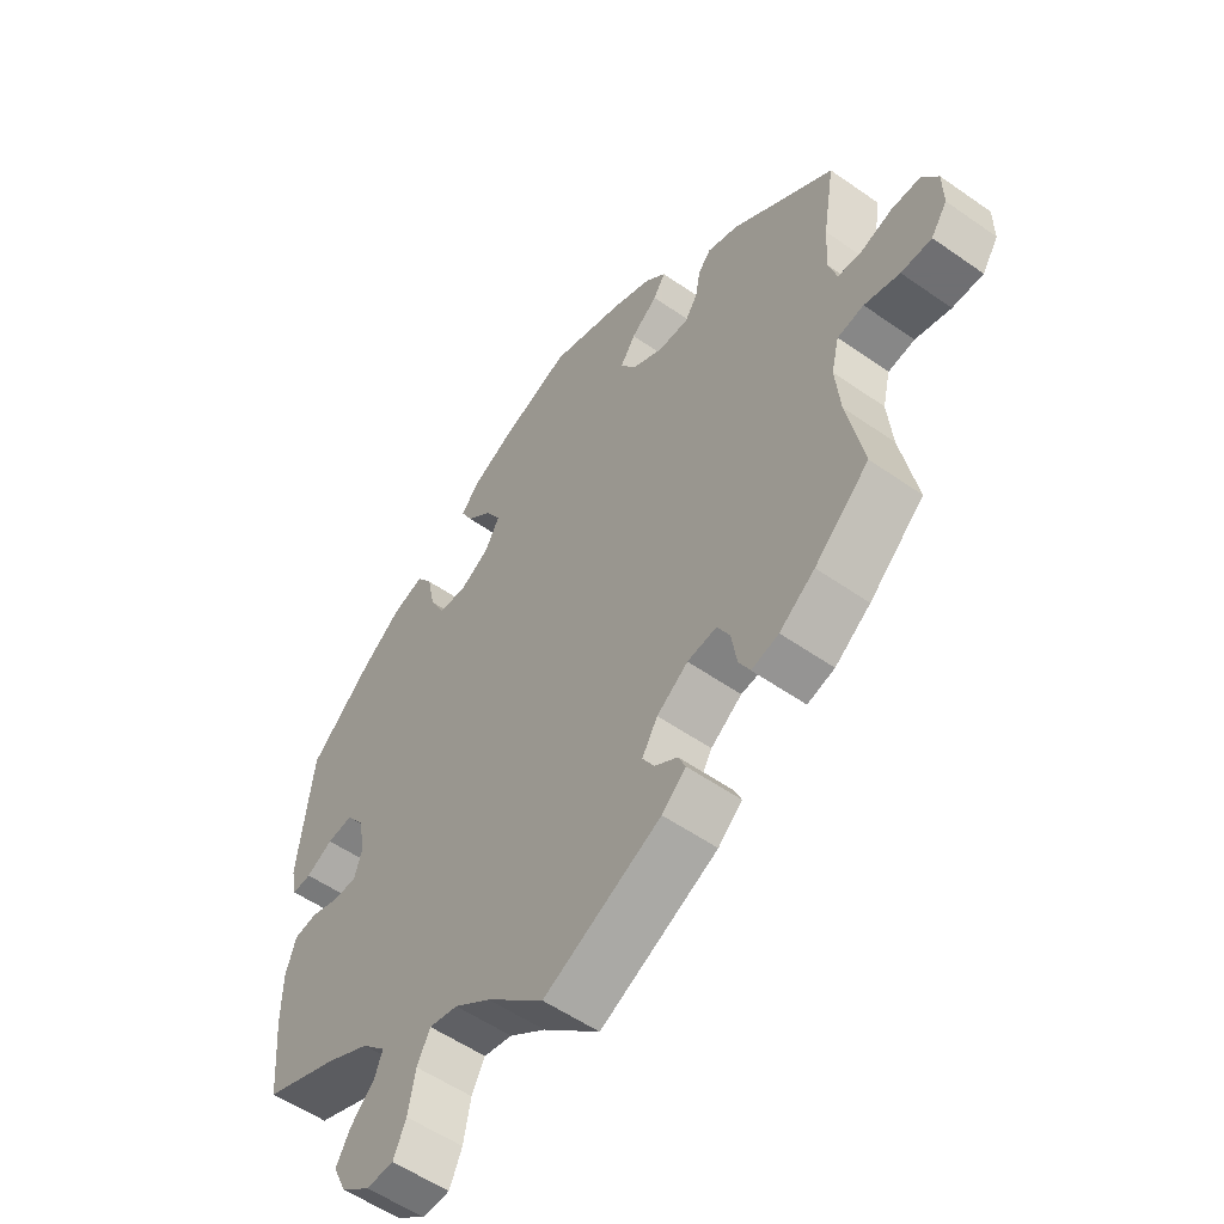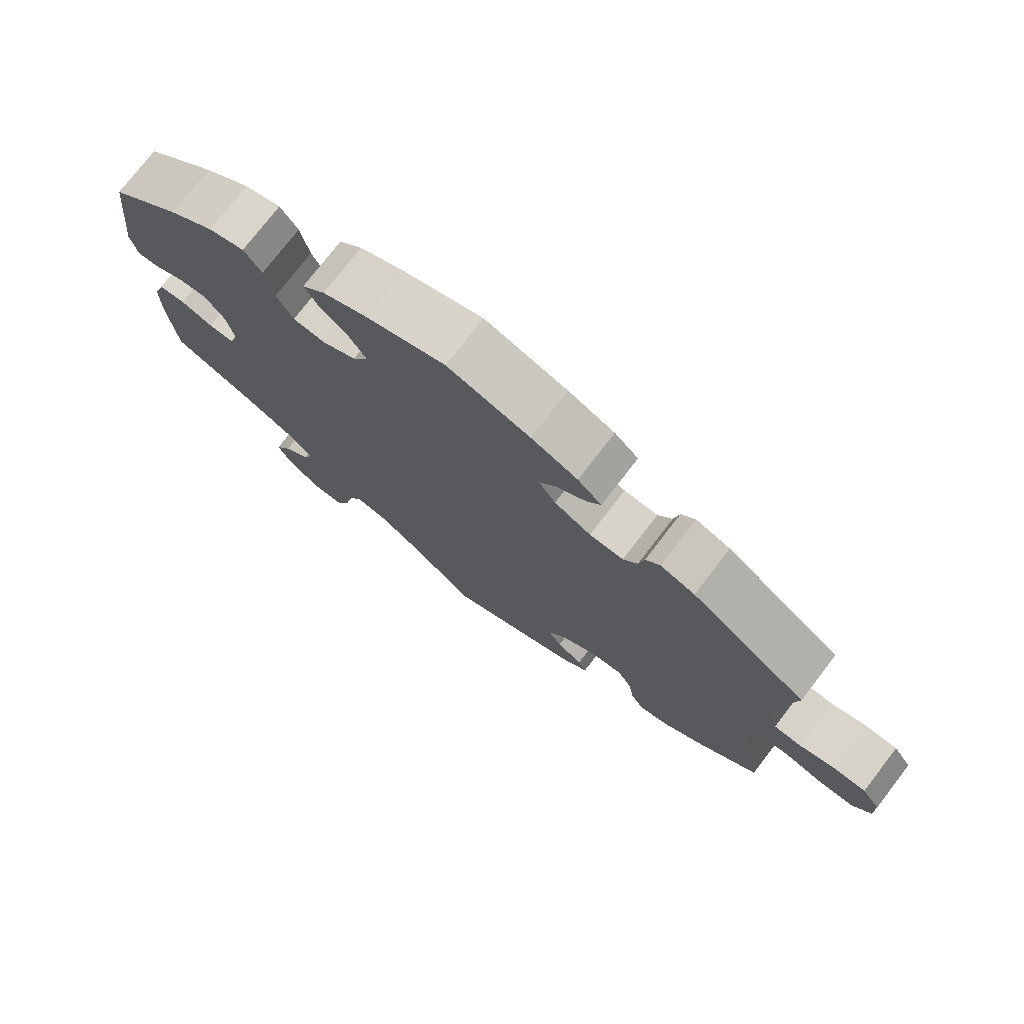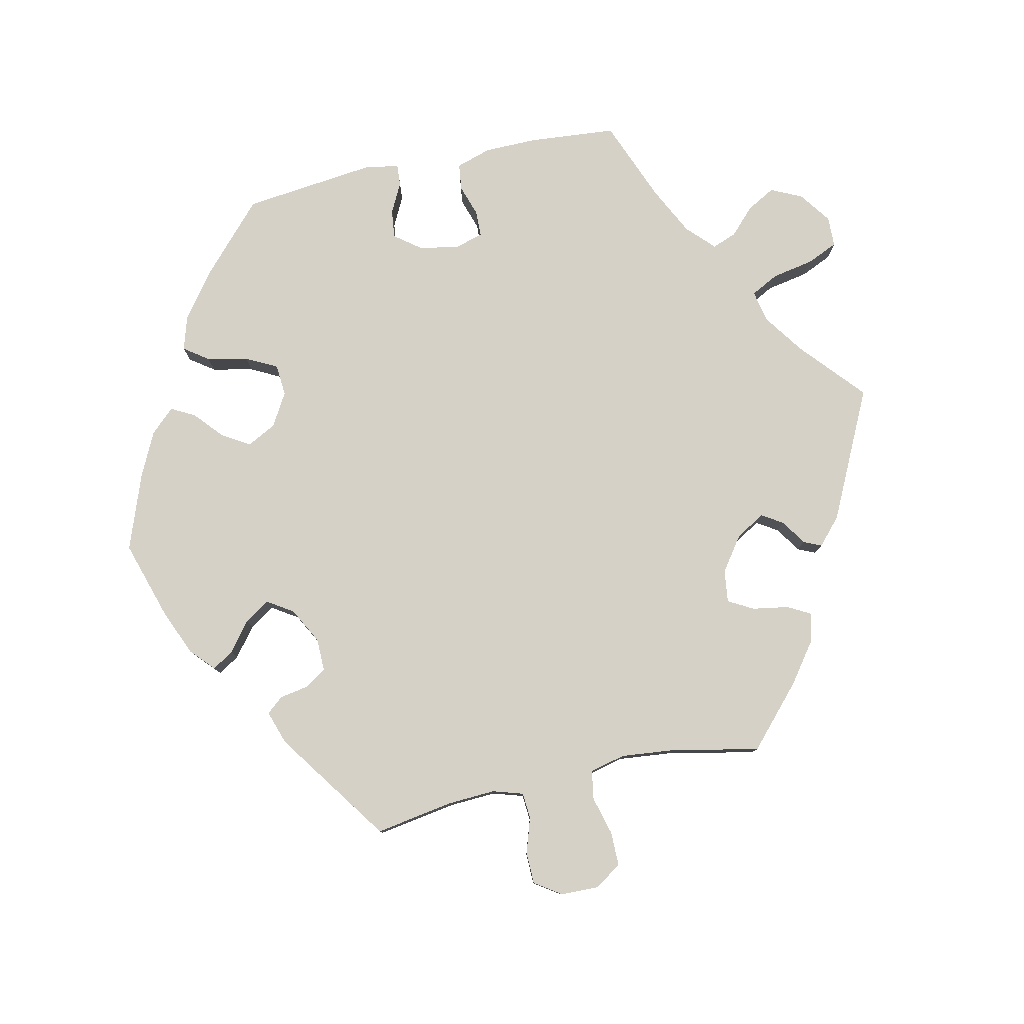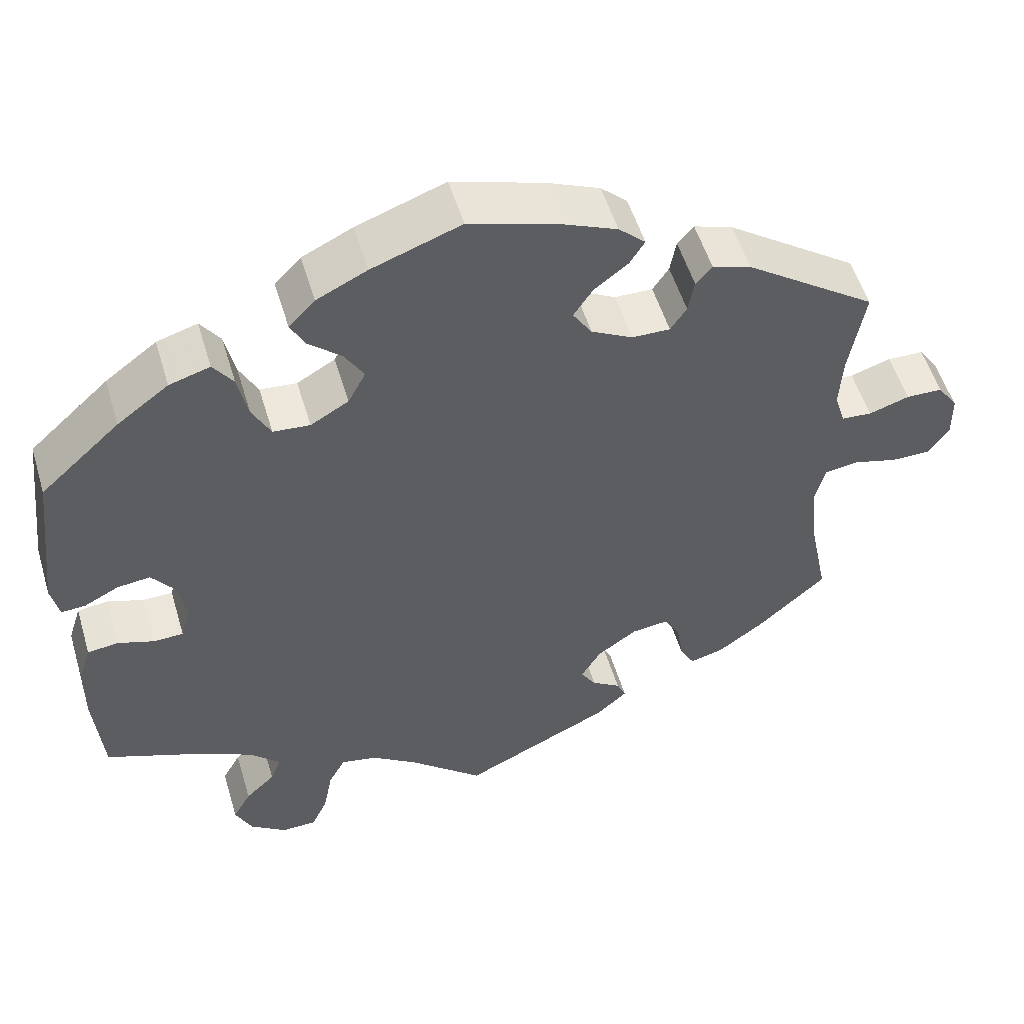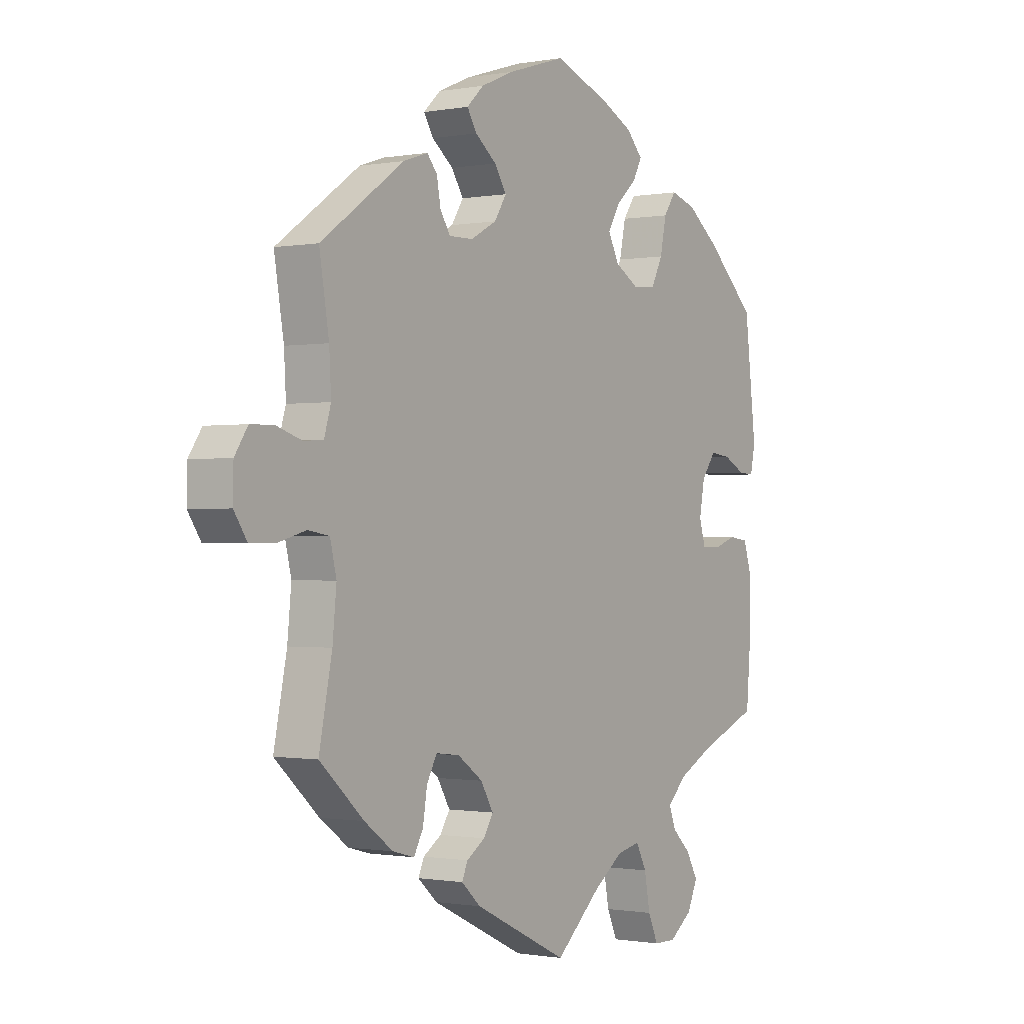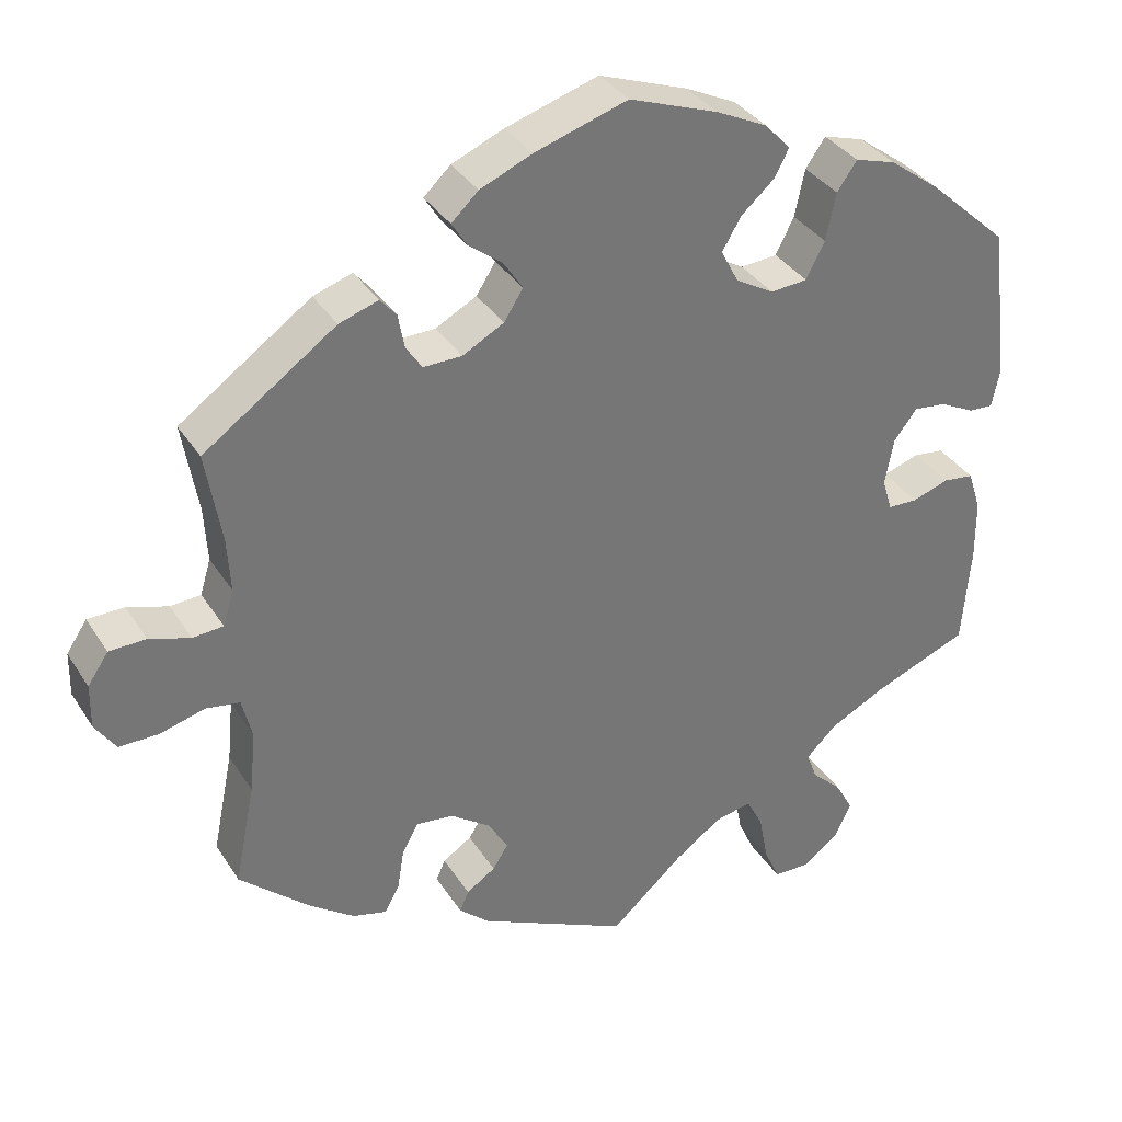
<metadata>
{"format":"obj","ext":"obj","renderer":"f3d","projection":"perspective","resolution":1024,"background":"white","views":[{"elev":-54.7,"azim":53.4,"up":"+Z"},{"elev":76.0,"azim":37.6,"up":"+Z"},{"elev":79.3,"azim":77.8,"up":"+Y"},{"elev":53.4,"azim":-16.6,"up":"+Z"},{"elev":-0.8,"azim":123.8,"up":"+Z"},{"elev":35.0,"azim":151.9,"up":"+Z"}]}
</metadata>
<code>
v 0.166 0.07 -0.406
v 0.669 0.07 -0.051
v 0.342 0.07 -0.447
v 0.285 0.07 0.379
v -0.376 0.07 -0.553
v 0.264 0.07 0.347
v -0.152 0.07 0.35
v 0.567 0.07 0.071
v 0.214 0.07 0.348
v 0.559 0.07 -0.035
v -0.403 0.07 -0.055
v 0.16 0.07 0.377
v -0.205 0.07 -0.482
v -0.216 0.07 0.51
v -0.306 0.07 -0.635
v 0 0.07 -0.62
v -0.519 0.07 0.06
v -0.182 0.07 0.546
v -0.49 0.07 -0.04
v 0 0.07 0.62
v 0.204 0.07 0.488
v -0.25 0.07 0.325
v -0.547 0.07 -0.098
v -0.227 0.07 -0.524
v 0.515 0.07 -0.042
v -0.197 0.07 0.474
v -0.366 0.07 0.455
v -0.157 0.07 -0.492
v 0.323 0.07 -0.412
v 0.527 0.07 0.074
v -0.096 0.07 -0.535
v -0.299 0.07 -0.436
v -0.412 0.07 -0.36
v 0.236 0.07 -0.49
v -0.548 0.07 -0.178
v -0.339 0.07 -0.397
v 0.293 0.07 -0.319
v 0.16 0.07 0.454
v 0.446 0.07 -0.392
v -0.116 0.07 0.578
v 0.502 0.07 -0.096
v 0.135 0.07 0.416
v 0.186 0.07 -0.438
v -0.202 0.07 0.321
v 0.668 0.07 0.087
v 0.62 0.07 0.088
v 0.314 0.07 0.448
v -0.287 0.07 0.434
v -0.431 0.07 0.088
v -0.129 0.07 0.394
v -0.53 0.07 -0.045
v 0.696 0.07 -0.011
v 0.293 0.07 0.423
v -0.313 0.07 -0.473
v -0.26 0.07 -0.634
v -0.354 0.07 -0.6
v 0.189 0.07 0.553
v 0.244 0.07 -0.325
v -0.433 0.07 0.405
v -0.154 0.07 0.436
v 0.695 0.07 0.047
v 0.224 0.07 -0.463
v 0.537 0.07 -0.31
v -0.274 0.07 0.372
v 0.537 0.07 0.31
v 0.618 0.07 -0.051
v -0.239 0.07 -0.587
v 0.51 0.07 -0.177
v 0.224 0.07 0.52
v -0.352 0.07 -0.51
v 0.365 0.07 0.431
v -0.39 0.07 -0.012
v -0.313 0.07 0.471
v -0.561 0.07 0.106
v -0.401 0.07 0.048
v 0.121 0.07 0.582
v 0.314 0.07 -0.357
v 0.192 0.07 -0.362
v -0.551 0.07 0.058
v -0.442 0.07 -0.056
v 0.517 0.07 0.191
v 0.513 0.07 0.12
v 0.196 0.07 -0.526
v -0.537 0.07 -0.31
v -0.537 0.07 0.31
v -0.474 0.07 0.083
v 0.387 0.07 -0.435
v 0.166 -0 -0.406
v 0.669 -0 -0.051
v 0.342 -0 -0.447
v 0.285 -0 0.379
v -0.376 -0 -0.553
v 0.264 -0 0.347
v -0.152 -0 0.35
v 0.567 -0 0.071
v 0.214 -0 0.348
v 0.559 -0 -0.035
v -0.403 -0 -0.055
v 0.16 -0 0.377
v -0.205 -0 -0.482
v -0.216 -0 0.51
v -0.306 -0 -0.635
v 0 -0 -0.62
v -0.519 -0 0.06
v -0.182 -0 0.546
v -0.49 -0 -0.04
v 0 -0 0.62
v 0.204 -0 0.488
v -0.25 -0 0.325
v -0.547 -0 -0.098
v -0.227 -0 -0.524
v 0.515 -0 -0.042
v -0.197 -0 0.474
v -0.366 -0 0.455
v -0.157 -0 -0.492
v 0.323 -0 -0.412
v 0.527 -0 0.074
v -0.096 -0 -0.535
v -0.299 -0 -0.436
v -0.412 -0 -0.36
v 0.236 -0 -0.49
v -0.548 -0 -0.178
v -0.339 -0 -0.397
v 0.293 -0 -0.319
v 0.16 -0 0.454
v 0.446 -0 -0.392
v -0.116 -0 0.578
v 0.502 -0 -0.096
v 0.135 -0 0.416
v 0.186 -0 -0.438
v -0.202 -0 0.321
v 0.668 -0 0.087
v 0.62 -0 0.088
v 0.314 -0 0.448
v -0.287 -0 0.434
v -0.431 -0 0.088
v -0.129 -0 0.394
v -0.53 -0 -0.045
v 0.696 -0 -0.011
v 0.293 -0 0.423
v -0.313 -0 -0.473
v -0.26 -0 -0.634
v -0.354 -0 -0.6
v 0.189 -0 0.553
v 0.244 -0 -0.325
v -0.433 -0 0.405
v -0.154 -0 0.436
v 0.695 -0 0.047
v 0.224 -0 -0.463
v 0.537 -0 -0.31
v -0.274 -0 0.372
v 0.537 -0 0.31
v 0.618 -0 -0.051
v -0.239 -0 -0.587
v 0.51 -0 -0.177
v 0.224 -0 0.52
v -0.352 -0 -0.51
v 0.365 -0 0.431
v -0.39 -0 -0.012
v -0.313 -0 0.471
v -0.561 -0 0.106
v -0.401 -0 0.048
v 0.121 -0 0.582
v 0.314 -0 -0.357
v 0.192 -0 -0.362
v -0.551 -0 0.058
v -0.442 -0 -0.056
v 0.517 -0 0.191
v 0.513 -0 0.12
v 0.196 -0 -0.526
v -0.537 -0 -0.31
v -0.537 -0 0.31
v -0.474 -0 0.083
v 0.387 -0 -0.435
f 33 84 35 23
f 36 33 23 51
f 32 36 51 19
f 56 5 70 54
f 56 54 32
f 15 56 32
f 24 67 55 15
f 13 24 15 32
f 28 13 32 19
f 34 83 16 31
f 43 62 34 31
f 1 43 31 28
f 78 1 28 19
f 87 3 29 77
f 87 77 37
f 68 63 39 87
f 41 68 87 37
f 25 41 37 58
f 52 2 66 10
f 52 10 25
f 61 52 25
f 8 46 45 61
f 30 8 61 25
f 82 30 25 58
f 47 71 65 81
f 4 53 47 81
f 6 4 81 82
f 9 6 82 58
f 57 69 21 38
f 57 38 42
f 76 57 42
f 20 76 42
f 40 20 42 12
f 60 26 14 18
f 50 60 18 40
f 27 73 48 64
f 27 64 22
f 59 27 22
f 85 59 22
f 74 85 22 44
f 86 17 79 74
f 49 86 74 44
f 58 78 19 80
f 12 9 58
f 50 40 12 58
f 7 50 58
f 75 49 44 7
f 72 75 7 58
f 11 72 58
f 80 11 58
f 110 122 171 120
f 138 110 120 123
f 106 138 123 119
f 141 157 92 143
f 119 141 143
f 119 143 102
f 102 142 154 111
f 119 102 111 100
f 106 119 100 115
f 118 103 170 121
f 118 121 149 130
f 115 118 130 88
f 106 115 88 165
f 164 116 90 174
f 124 164 174
f 174 126 150 155
f 124 174 155 128
f 145 124 128 112
f 97 153 89 139
f 112 97 139
f 112 139 148
f 148 132 133 95
f 112 148 95 117
f 145 112 117 169
f 168 152 158 134
f 168 134 140 91
f 169 168 91 93
f 145 169 93 96
f 125 108 156 144
f 129 125 144
f 129 144 163
f 129 163 107
f 99 129 107 127
f 105 101 113 147
f 127 105 147 137
f 151 135 160 114
f 109 151 114
f 109 114 146
f 109 146 172
f 131 109 172 161
f 161 166 104 173
f 131 161 173 136
f 167 106 165 145
f 145 96 99
f 145 99 127 137
f 145 137 94
f 94 131 136 162
f 145 94 162 159
f 145 159 98
f 145 98 167
f 35 122 110 23
f 23 110 138 51
f 51 138 106 19
f 19 106 167 80
f 80 167 98 11
f 11 98 159 72
f 72 159 162 75
f 75 162 136 49
f 49 136 173 86
f 86 173 104 17
f 17 104 166 79
f 79 166 161 74
f 74 161 172 85
f 85 172 146 59
f 59 146 114 27
f 27 114 160 73
f 73 160 135 48
f 48 135 151 64
f 64 151 109 22
f 22 109 131 44
f 44 131 94 7
f 7 94 137 50
f 50 137 147 60
f 60 147 113 26
f 26 113 101 14
f 14 101 105 18
f 18 105 127 40
f 40 127 107 20
f 20 107 163 76
f 76 163 144 57
f 57 144 156 69
f 69 156 108 21
f 21 108 125 38
f 38 125 129 42
f 42 129 99 12
f 12 99 96 9
f 9 96 93 6
f 6 93 91 4
f 4 91 140 53
f 53 140 134 47
f 47 134 158 71
f 71 158 152 65
f 65 152 168 81
f 81 168 169 82
f 82 169 117 30
f 30 117 95 8
f 8 95 133 46
f 46 133 132 45
f 45 132 148 61
f 61 148 139 52
f 52 139 89 2
f 2 89 153 66
f 66 153 97 10
f 10 97 112 25
f 25 112 128 41
f 41 128 155 68
f 68 155 150 63
f 63 150 126 39
f 39 126 174 87
f 87 174 90 3
f 3 90 116 29
f 29 116 164 77
f 77 164 124 37
f 37 124 145 58
f 58 145 165 78
f 78 165 88 1
f 1 88 130 43
f 43 130 149 62
f 62 149 121 34
f 34 121 170 83
f 83 170 103 16
f 16 103 118 31
f 31 118 115 28
f 28 115 100 13
f 13 100 111 24
f 24 111 154 67
f 67 154 142 55
f 55 142 102 15
f 15 102 143 56
f 56 143 92 5
f 5 92 157 70
f 70 157 141 54
f 54 141 119 32
f 32 119 123 36
f 36 123 120 33
f 33 120 171 84
f 84 171 122 35

</code>
